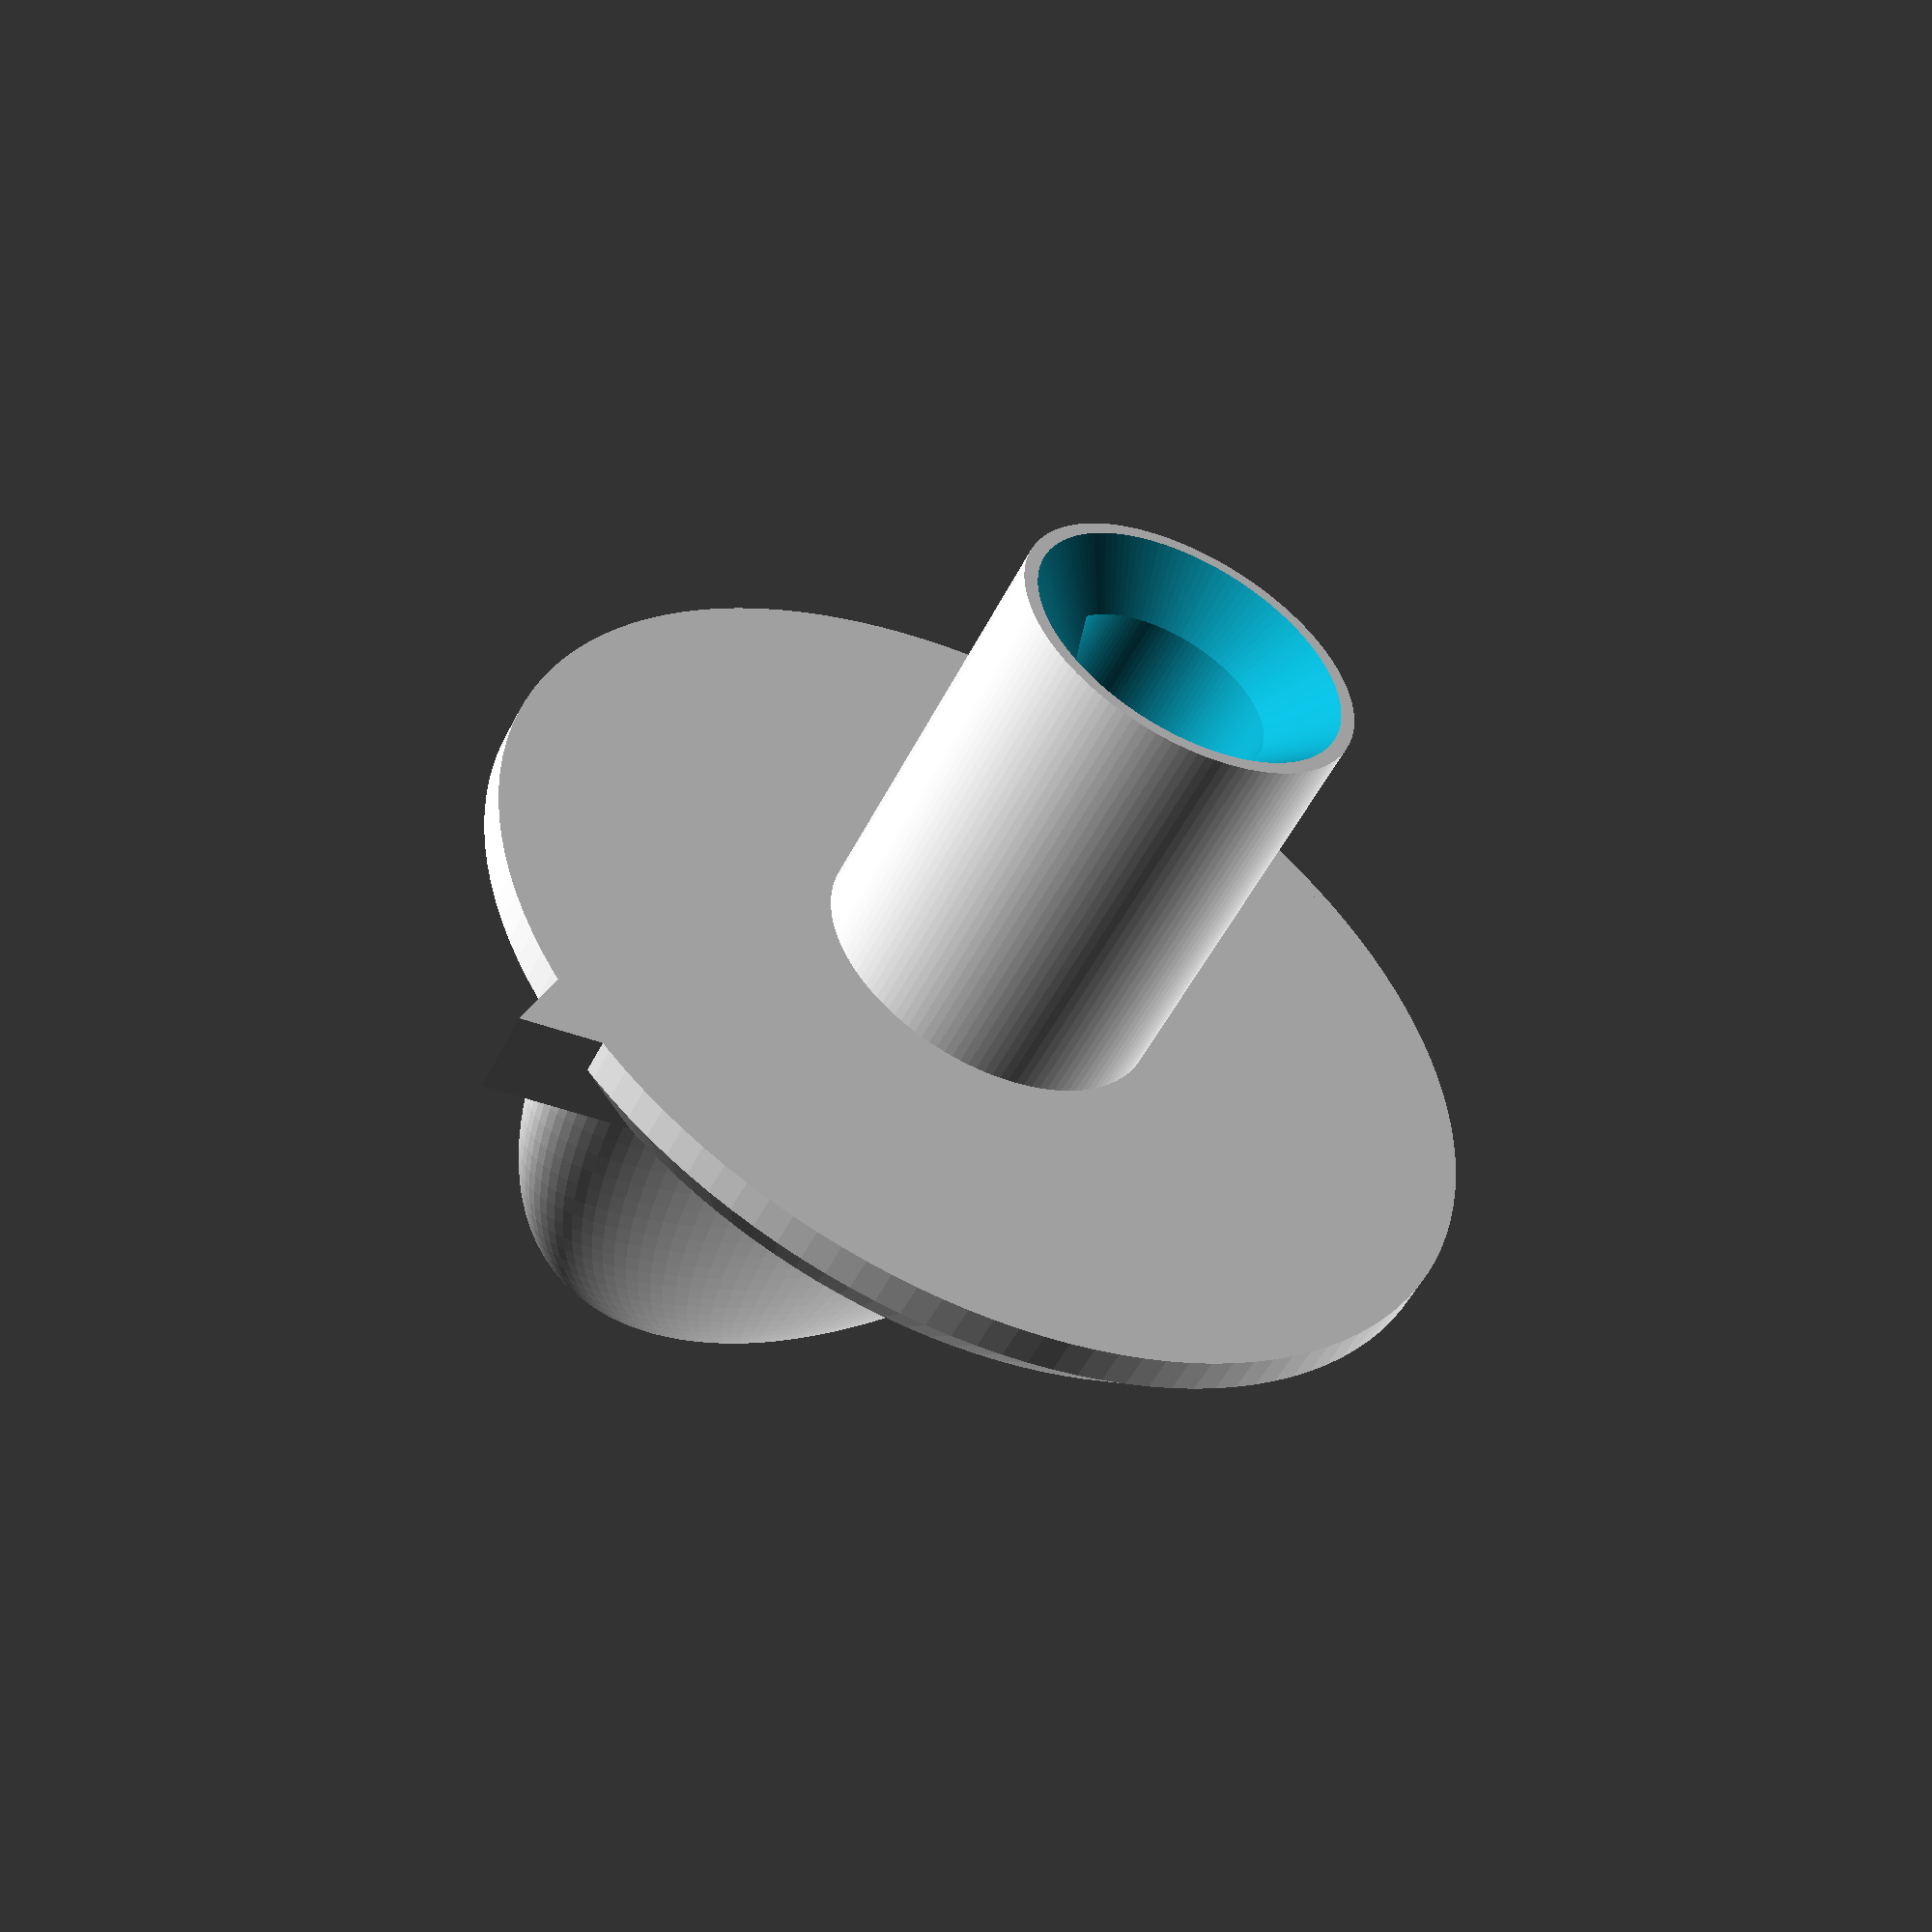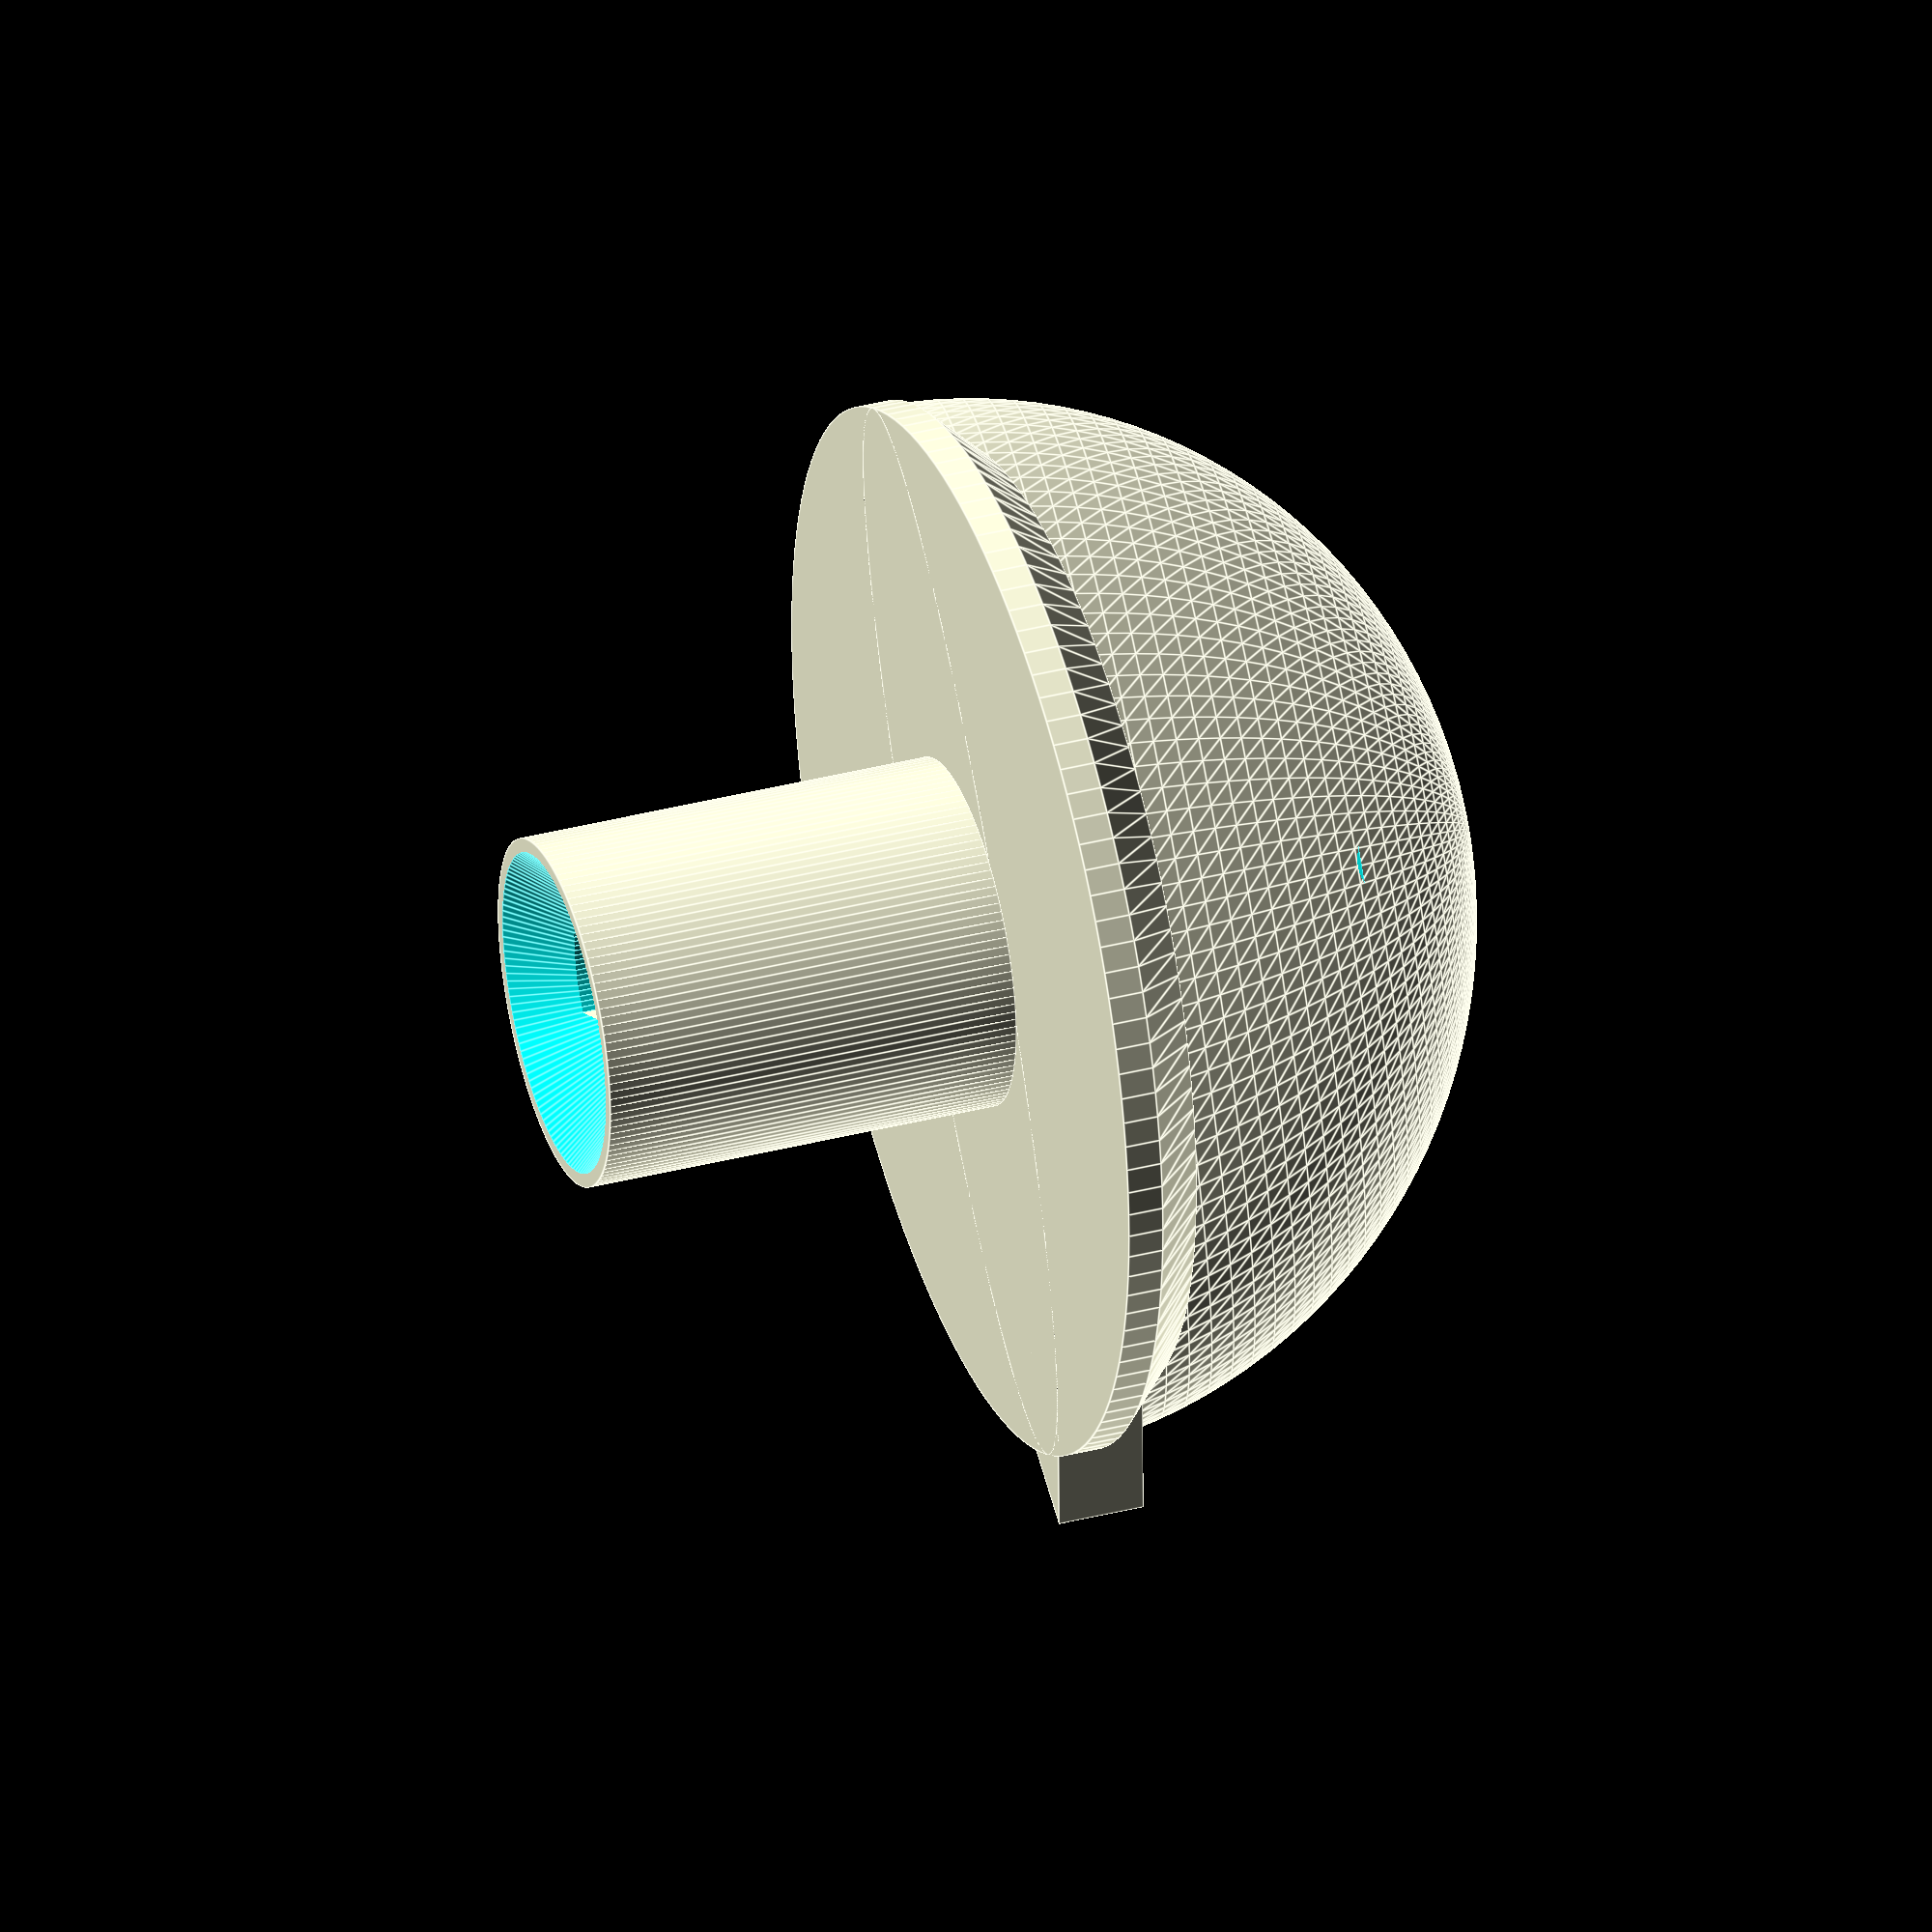
<openscad>
timeDialDiam = 30;
keyOuterDiam = 10.0;
keyInnerDiam = 6.2;
keyInnerAcross = 5.3;
keyLength = 12;
keyRotation = 35;
epsilon = 0.001;
asymmetric = false;


module key(d,h,a) {
    rotate(keyRotation, [0,0,1]){
    difference() {
        cylinder(d=d,h=h);
        translate([d/-2,a-d/2,-epsilon])
            cube([d+epsilon,d-a+epsilon,h+2*epsilon]);
    }
    translate([0,0,-epsilon])
        cylinder(d1=d+3,d2=0,h=5);
}}

module timeDial() {
    plateH = 1;
    baseH = 0.05 * timeDialDiam;
    totalH = 0.5 * timeDialDiam;
    upperDiam = timeDialDiam - 2*baseH;
    aspectRatio = 0.3;
    needleSize = 0.22 * timeDialDiam;
    
    difference() {
        union() {

            // base plate
            cylinder(d=timeDialDiam, h=plateH+epsilon);
            
            // chamfer
            translate([0,0,plateH])
                cylinder(d1=timeDialDiam, d2=upperDiam, h=baseH);
            
            // handle
            scale([aspectRatio, 1, totalH / (timeDialDiam*0.5)])
                intersection() {
                    if (asymmetric) {
                        intersection() {
                            sphere(timeDialDiam/2);
                            translate([0,timeDialDiam*0.25,0])
                                scale([1.17,2,1])
                                    sphere(timeDialDiam/2);
                        }
                    } else {
                        sphere(timeDialDiam/2);                        
                    }
                    cylinder(d=timeDialDiam, h=timeDialDiam/2);
                }
            
            // needle
            translate([0,timeDialDiam/2-needleSize*0.2,0])
                rotate([0,0,90])
                    cylinder(d=needleSize,h=(baseH+plateH),$fn=3);
                
            // axle
            translate([0,0,-keyLength])
                cylinder(d=keyOuterDiam, h=keyLength+epsilon);
                        
        }
        
        // key
        translate([0,0,-keyLength-epsilon])
            key(keyInnerDiam, keyLength+plateH+10, keyInnerAcross);
    }
}

$fn=128;
timeDial();

</openscad>
<views>
elev=232.2 azim=306.6 roll=26.3 proj=p view=solid
elev=322.9 azim=211.1 roll=251.6 proj=o view=edges
</views>
